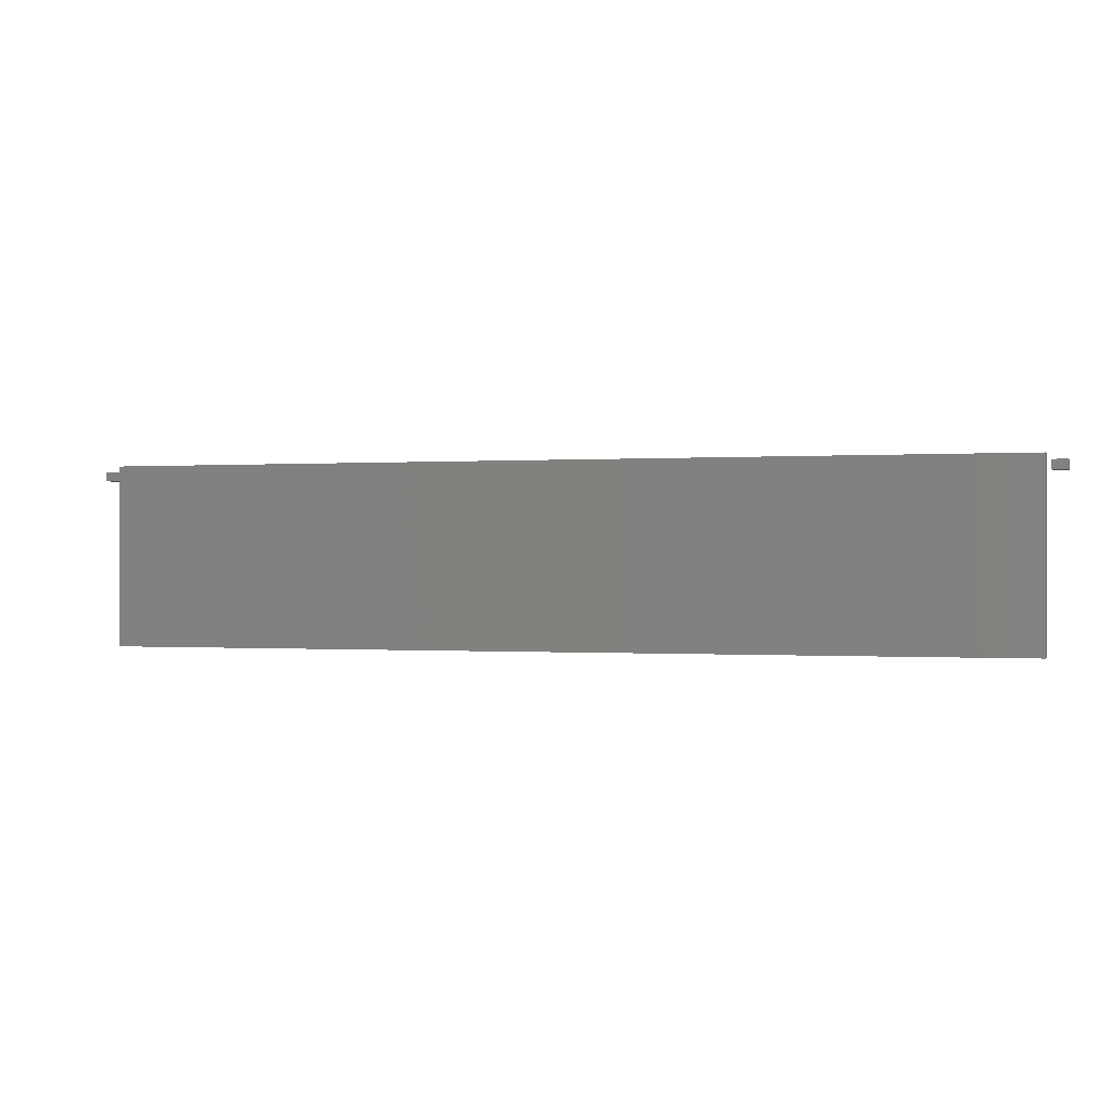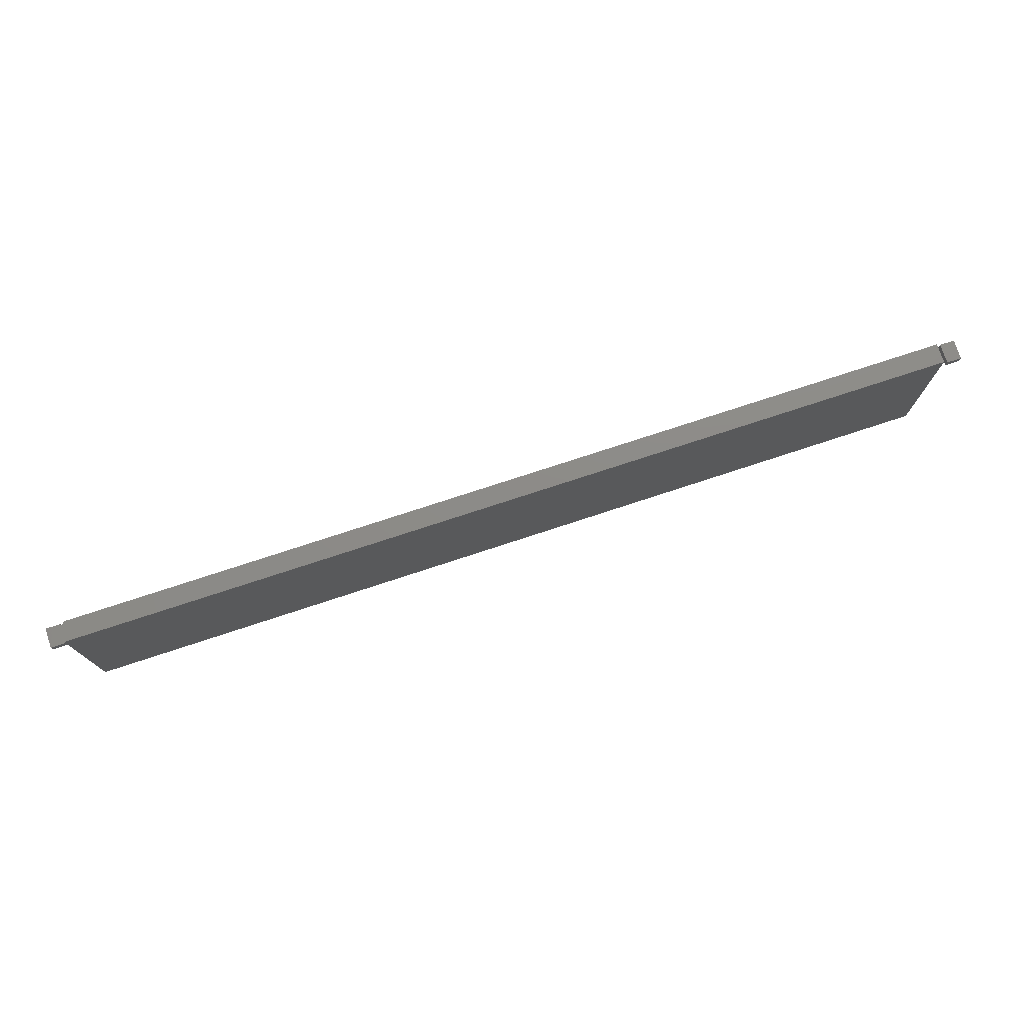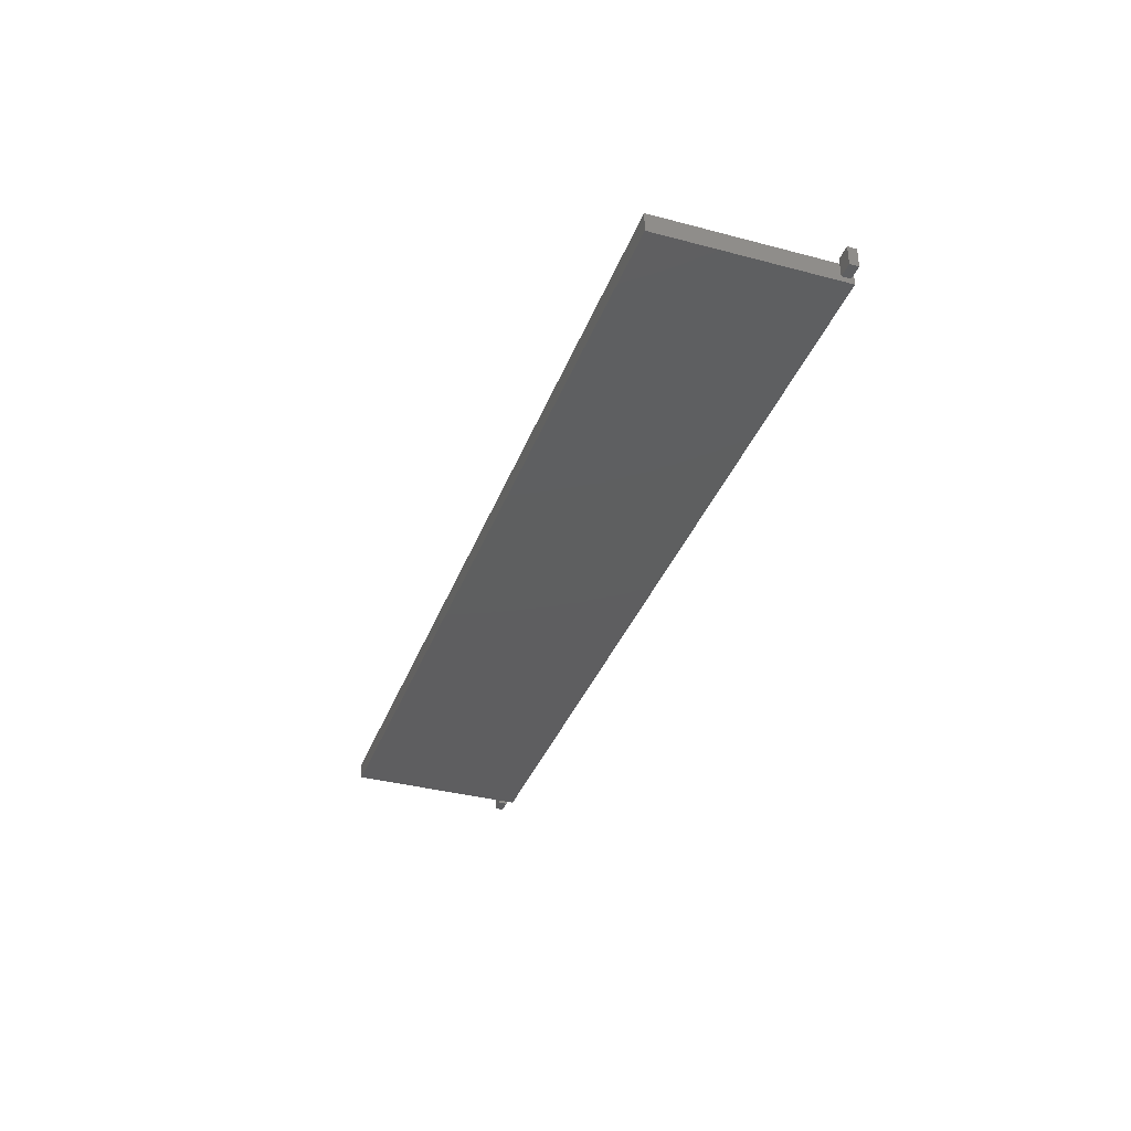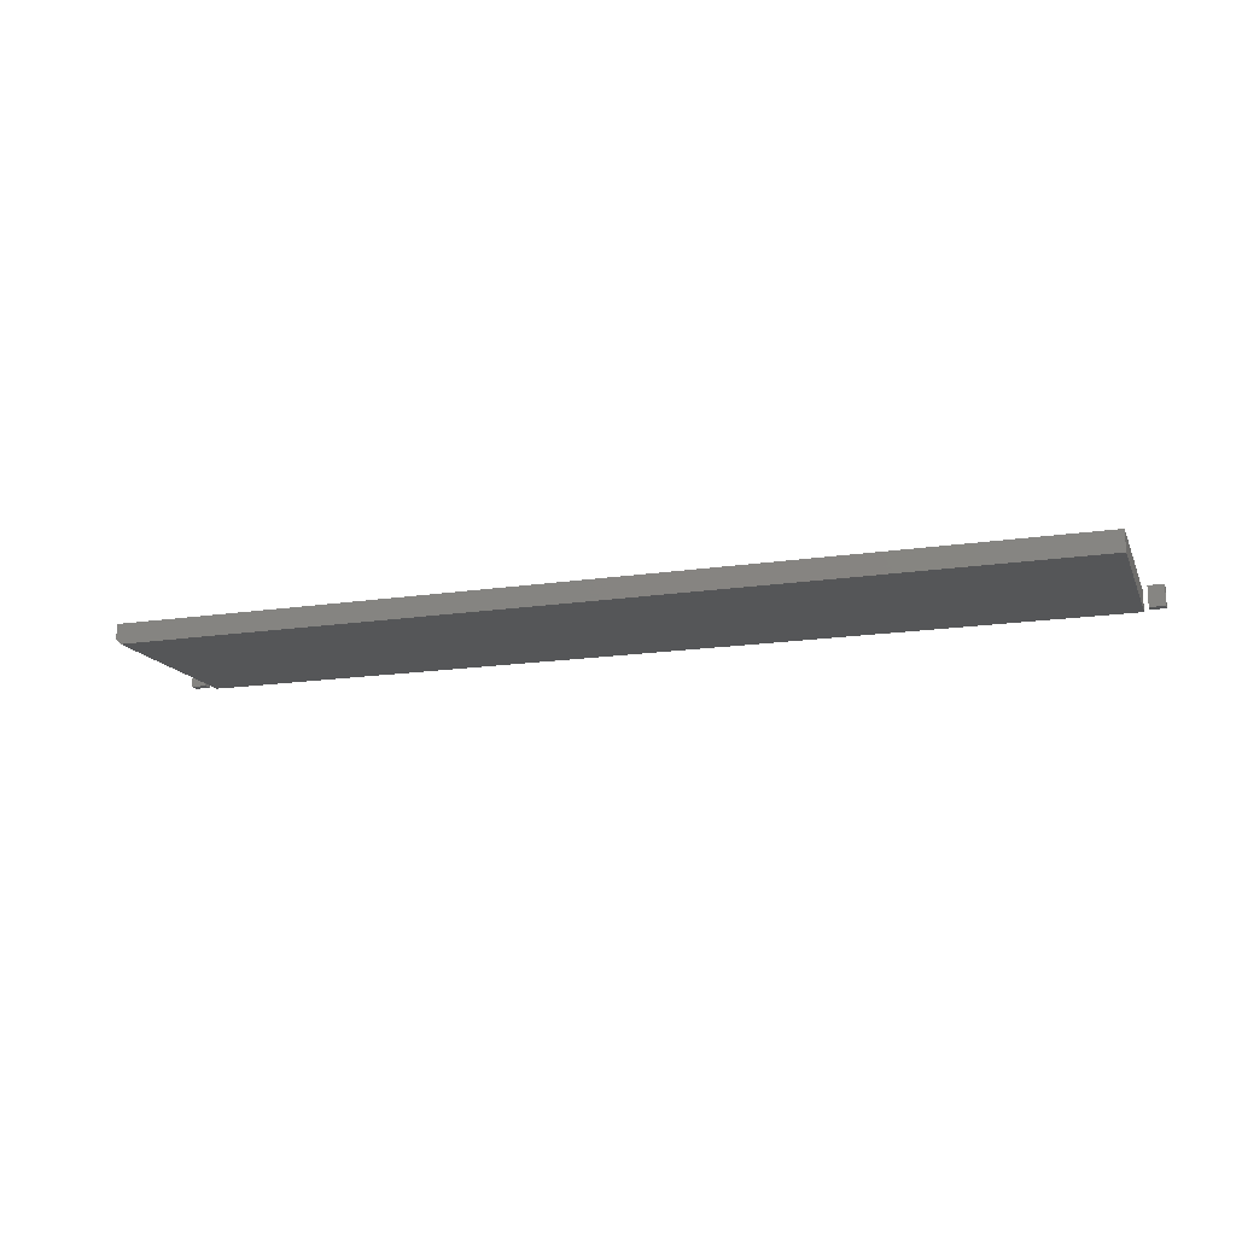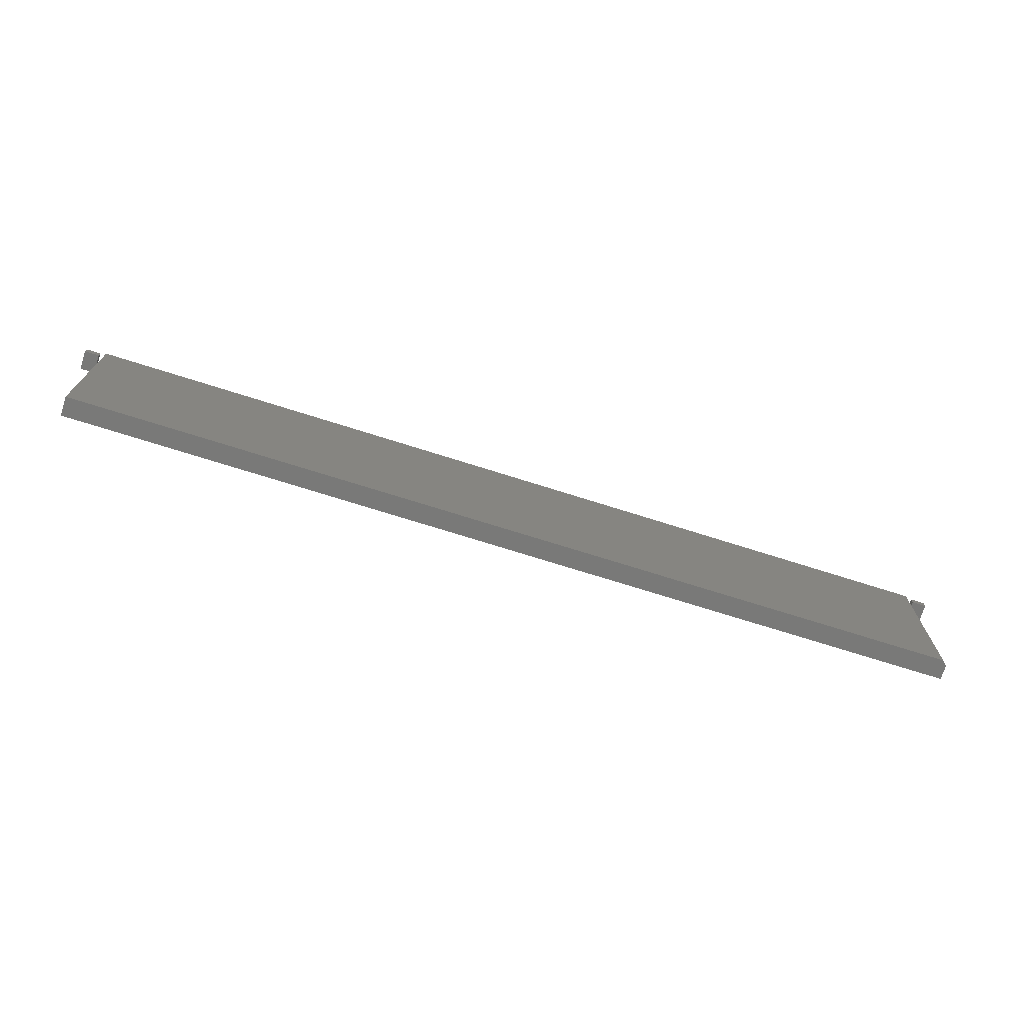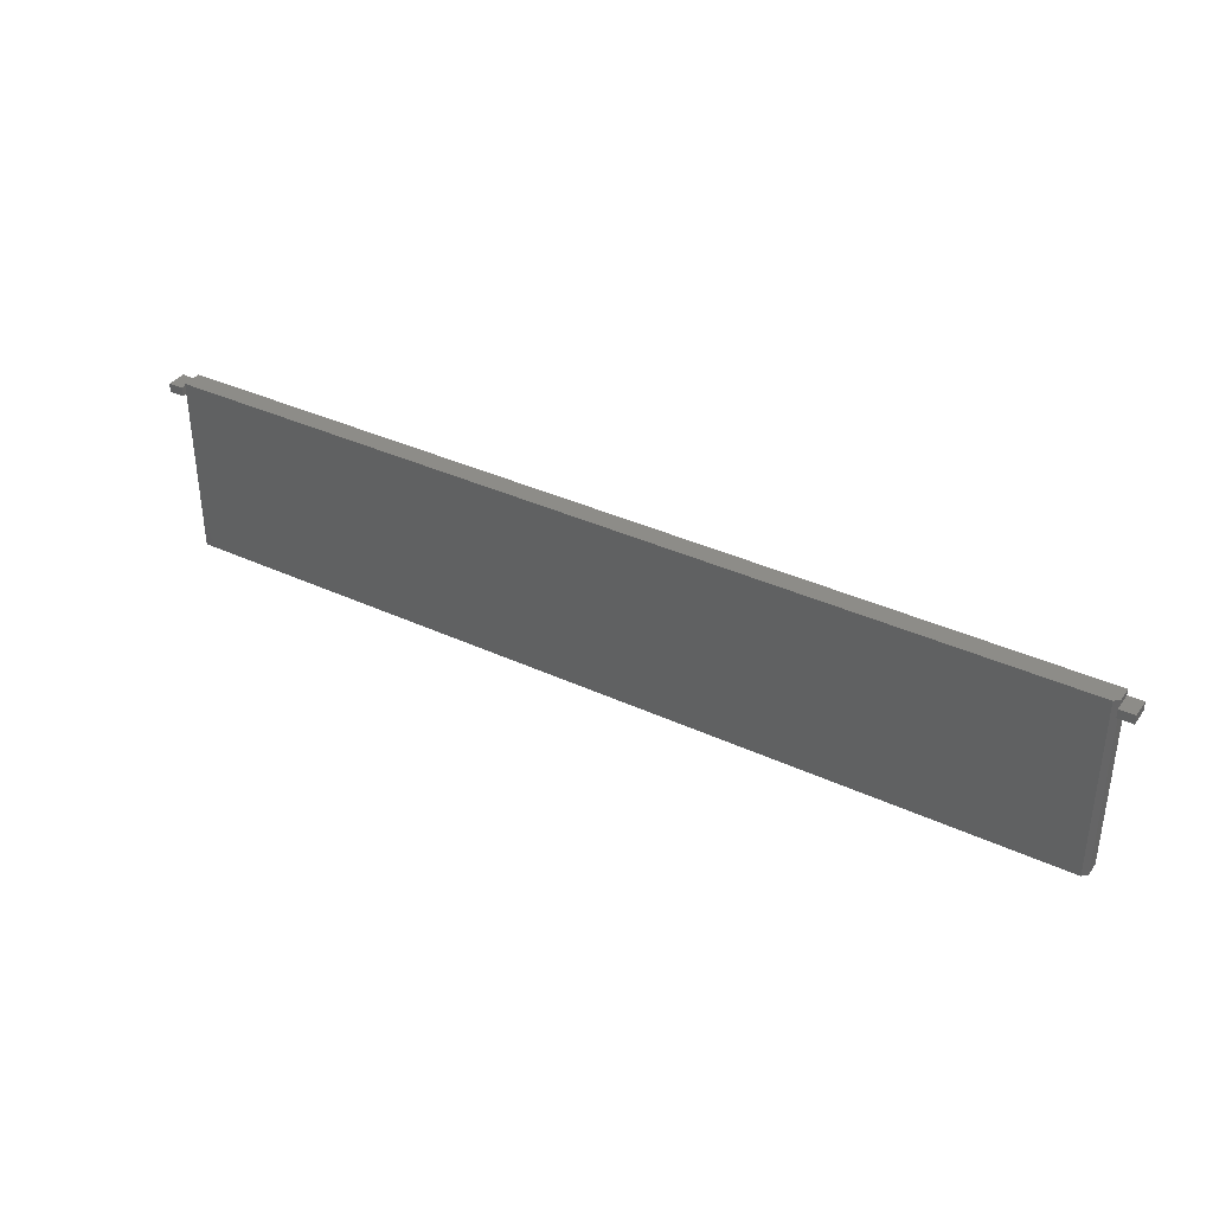
<metadata>
{"format":"stl","ext":"stl","renderer":"f3d","projection":"perspective","resolution":1024,"background":"white","views":[{"elev":-0.2,"azim":16.2,"up":"+Y"},{"elev":75.8,"azim":-18.2,"up":"+Y"},{"elev":-36.2,"azim":70.9,"up":"+Z"},{"elev":-15.7,"azim":18.1,"up":"+Z"},{"elev":-71.9,"azim":162.4,"up":"+Y"},{"elev":36.6,"azim":-148.9,"up":"+Y"}]}
</metadata>
<code>
# stl→obj: 31 verts, 54 faces
v -0.7266 0.1391 0.01562
v 0.7188 0.1484 0.01562
v -0.7266 0.1484 0.01562
v 0.7188 0.1332 0.01562
v -0.75 0.1391 0.01562
v -0.75 0.125 0.01562
v -0.7266 0.125 0.01562
v -0.7266 -0.1406 0.01562
v 0.7188 -0.1406 0.01562
v -0.75 0.1391 -0.01562
v -0.75 0.125 -0.01562
v -0.7266 0.125 -0.01562
v -0.7266 0.1391 -0.01562
v -0.7266 0.1391 -0.007812
v -0.7266 0.1332 -0.007812
v -0.7266 0.125 -0.007812
v -0.7266 0.1484 -0.007812
v -0.7266 -0.1406 -0.007812
v -0.7188 0.1484 -0.01562
v -0.7188 -0.1406 -0.01562
v 0.7266 0.125 0.01562
v 0.75 0.125 0.01562
v 0.7266 0.1391 0.01562
v 0.75 0.1391 0.01562
v 0.7266 0.125 -0.01562
v 0.7266 0.1391 -0.01562
v 0.75 0.125 -0.01562
v 0.75 0.1391 -0.01562
v 0.7188 -0.1406 -0.01562
v 0.7188 0.1332 -0.01562
v 0.7188 0.1484 -0.01562
f 1 2 3
f 4 2 1
f 4 1 5
f 4 5 6
f 4 6 7
f 4 7 8
f 4 8 9
f 10 11 5
f 5 11 6
f 12 13 14
f 12 14 15
f 12 15 16
f 3 17 1
f 1 17 14
f 7 16 8
f 8 16 18
f 19 20 18
f 19 18 16
f 19 16 15
f 19 15 14
f 19 14 17
f 14 5 1
f 14 13 5
f 5 13 10
f 7 6 16
f 16 6 11
f 16 11 12
f 11 10 12
f 12 10 13
f 21 22 23
f 23 22 24
f 25 26 27
f 27 26 28
f 26 25 23
f 23 25 21
f 28 26 24
f 24 26 23
f 27 28 22
f 22 28 24
f 25 27 21
f 21 27 22
f 29 20 30
f 30 20 19
f 30 19 31
f 2 31 3
f 3 31 19
f 3 19 17
f 29 9 20
f 20 9 8
f 20 8 18
f 4 30 2
f 2 30 31
f 9 29 4
f 4 29 30

</code>
